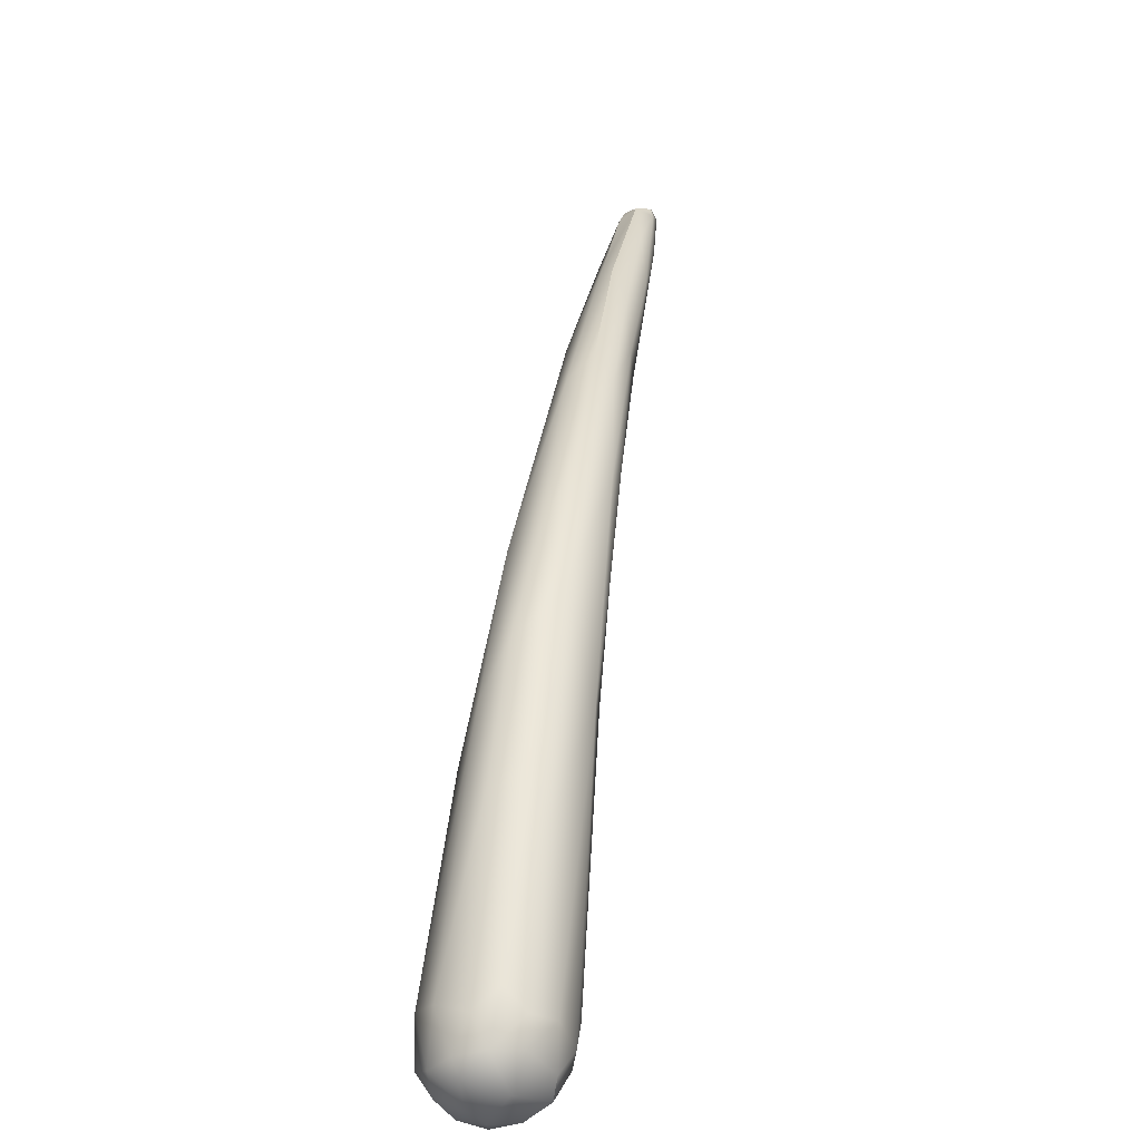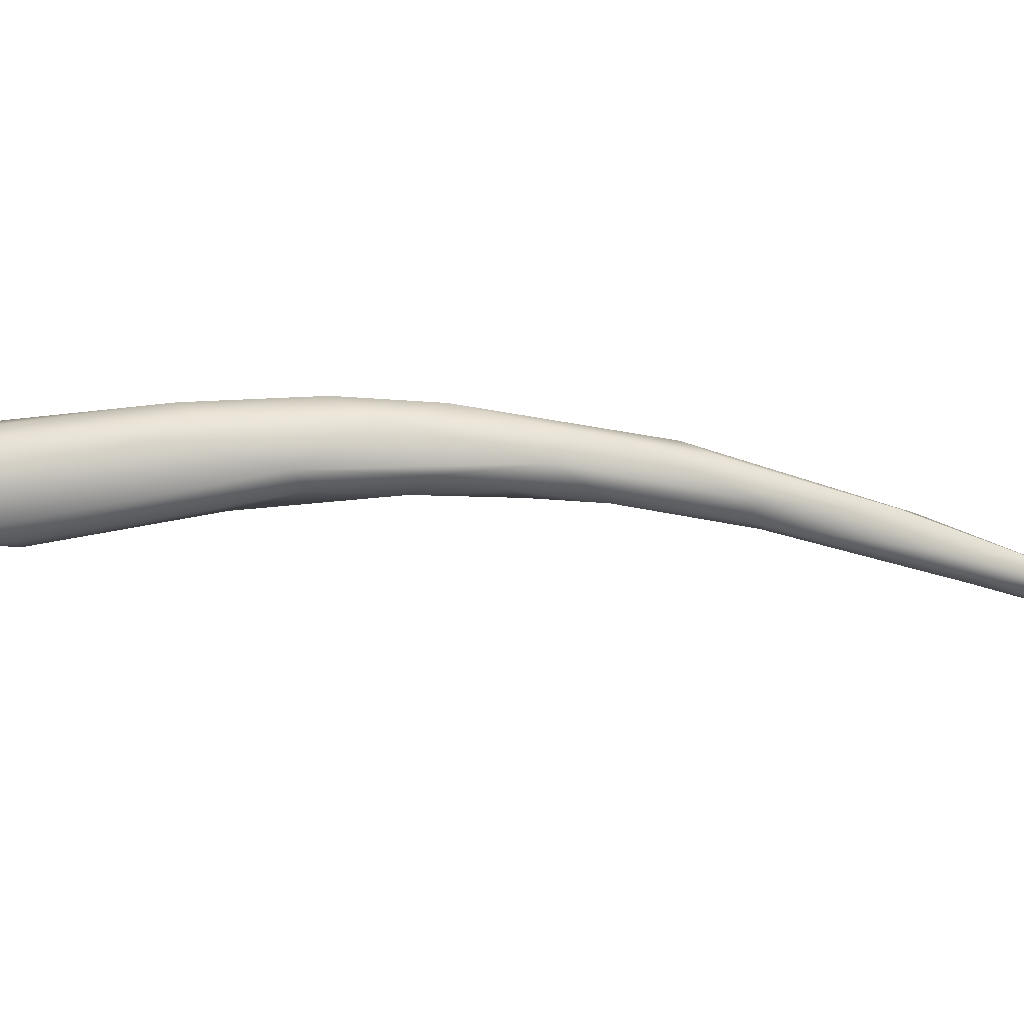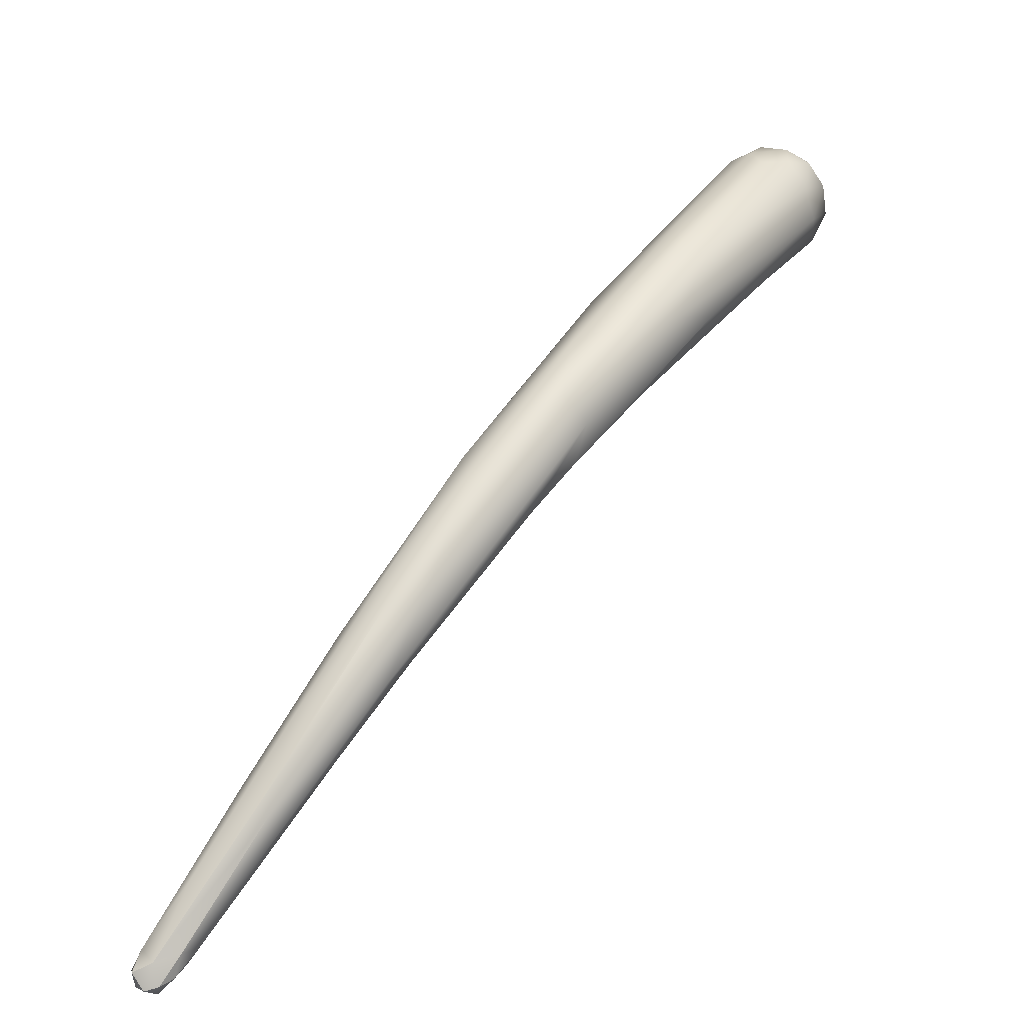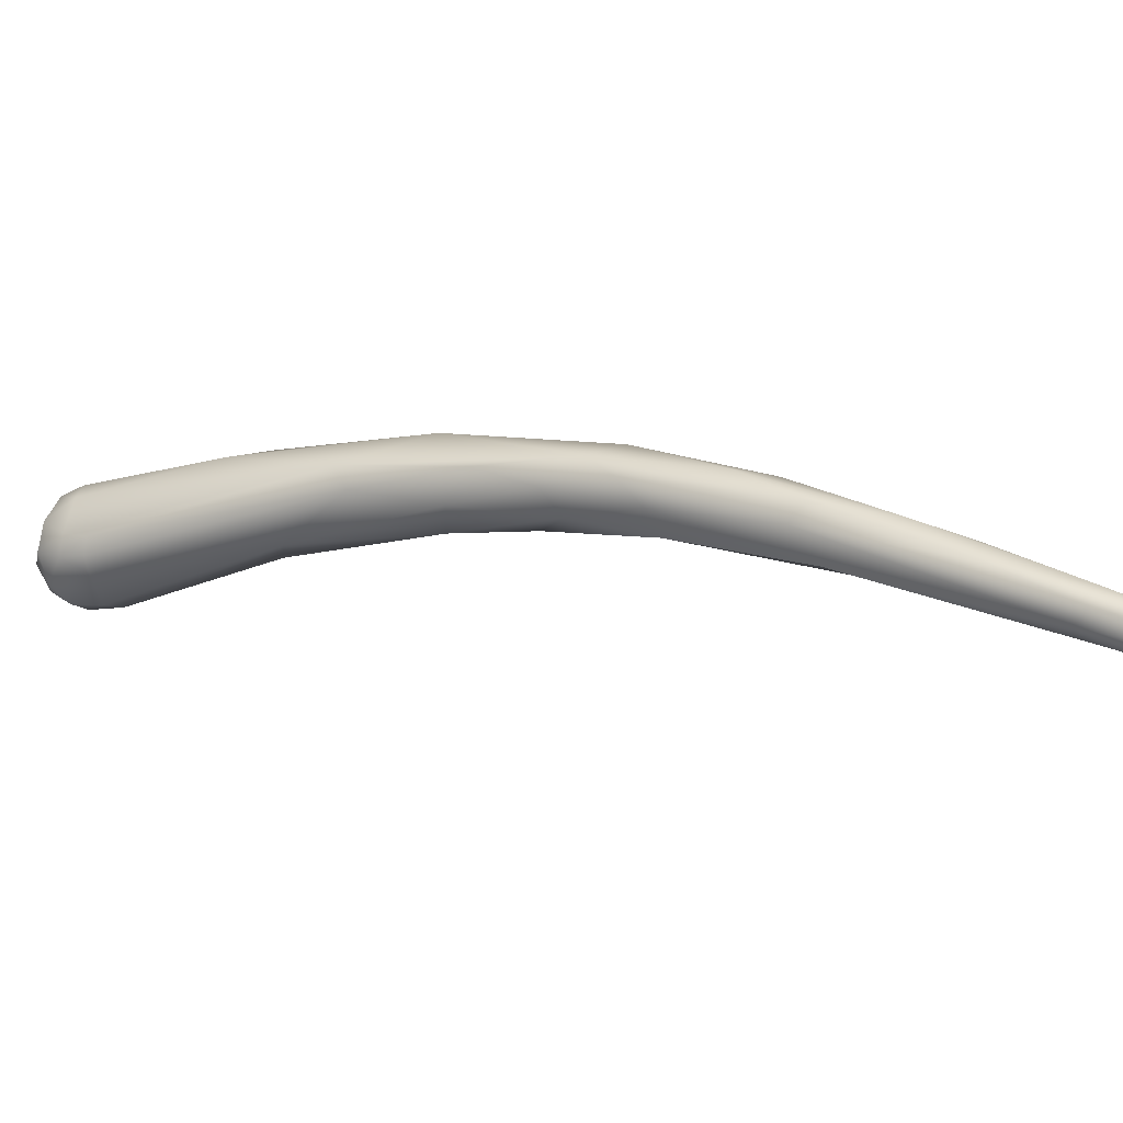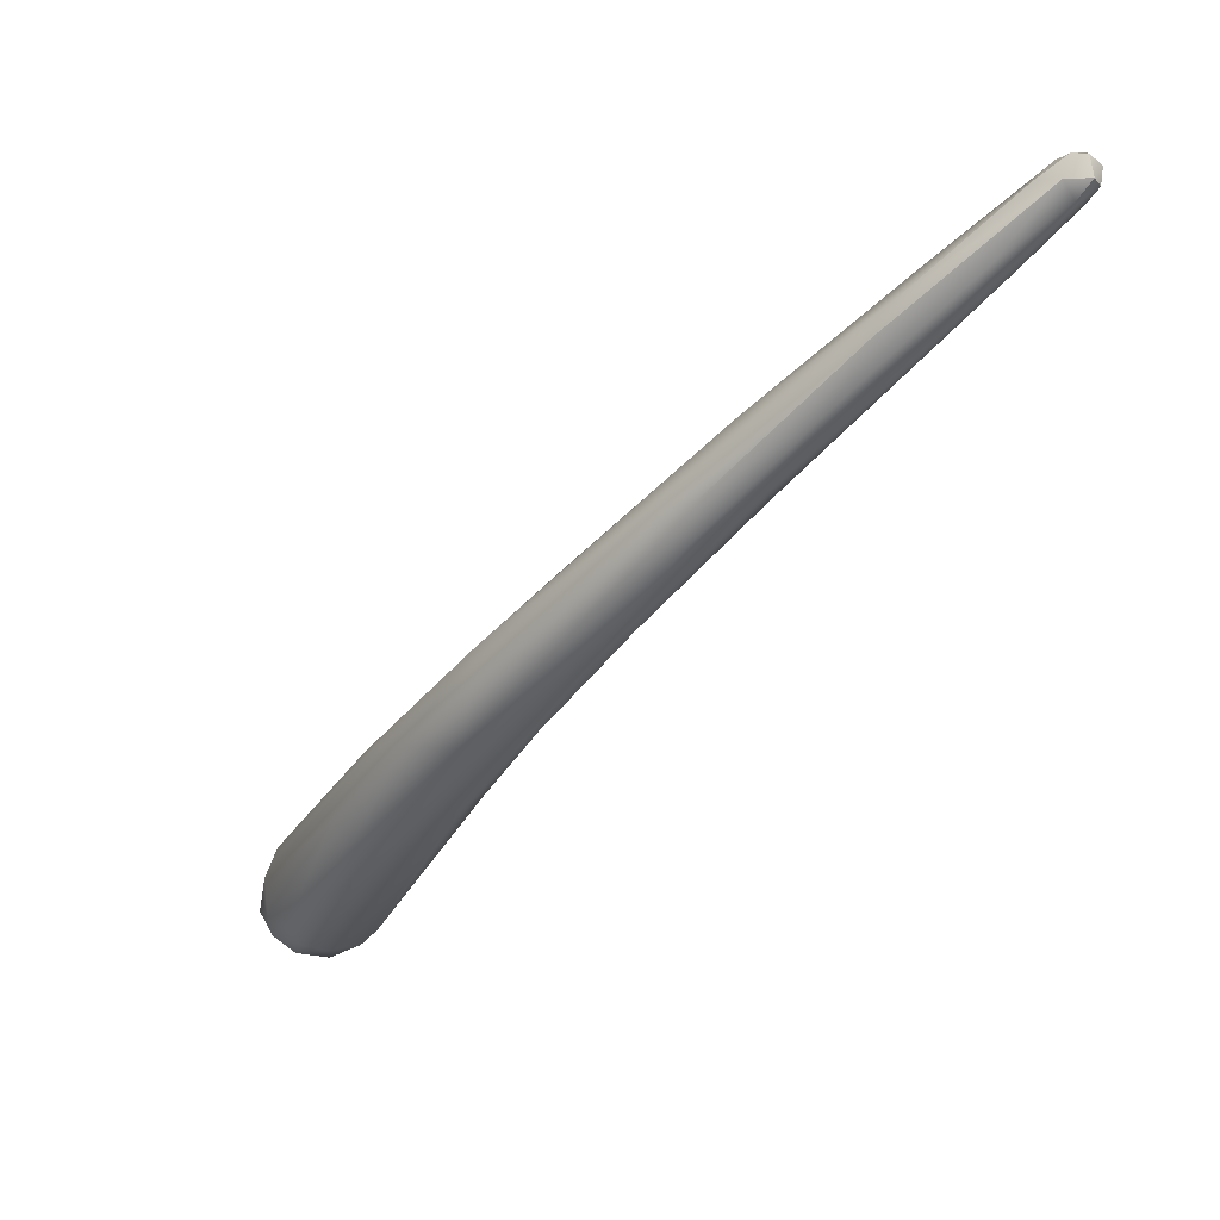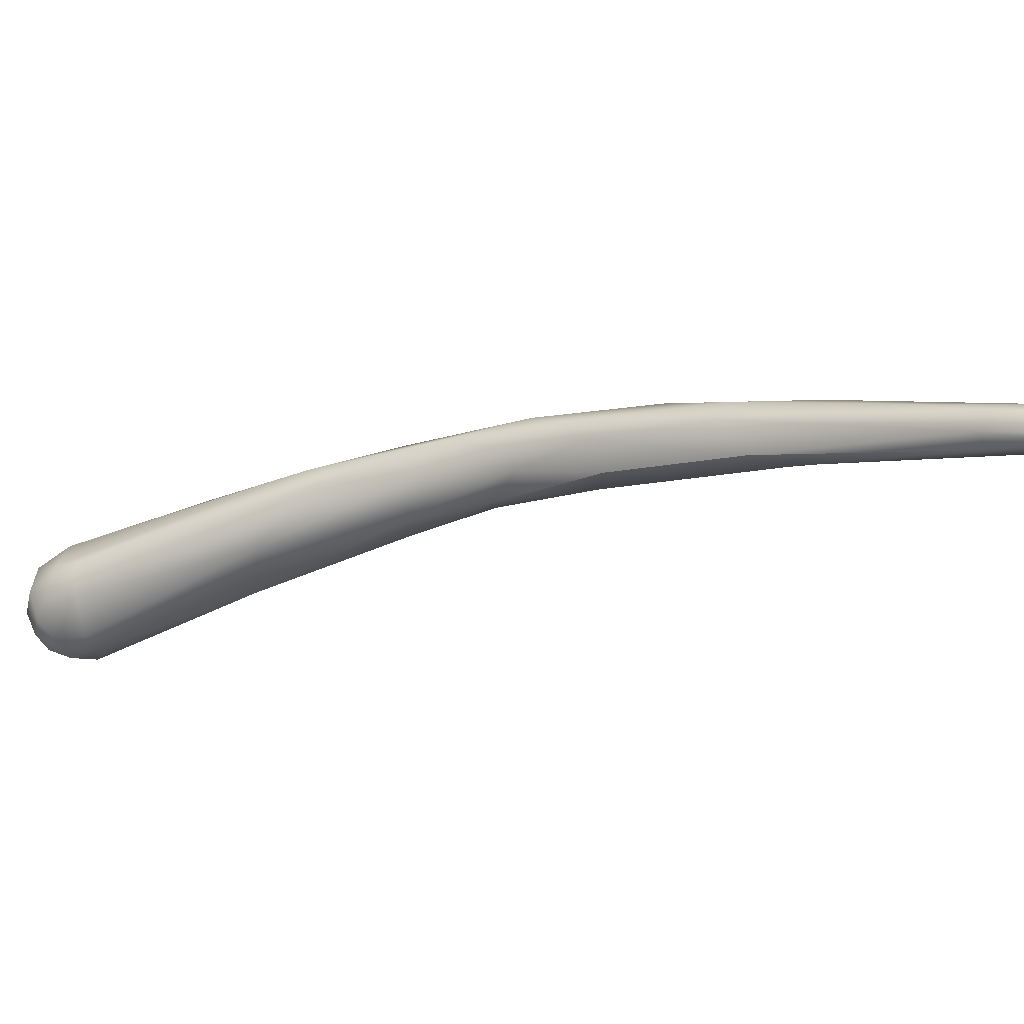
<metadata>
{"format":"obj","ext":"obj","renderer":"f3d","projection":"perspective","resolution":1024,"background":"white","views":[{"elev":52.3,"azim":-31.6,"up":"+Z"},{"elev":40.8,"azim":48.7,"up":"+Z"},{"elev":46.1,"azim":176.0,"up":"+Z"},{"elev":-11.9,"azim":75.9,"up":"+Z"},{"elev":28.5,"azim":36.0,"up":"+Y"},{"elev":-43.1,"azim":75.8,"up":"+Z"}]}
</metadata>
<code>
v 64.22 -80.31 1295
v 64.31 -80.04 1296
v 63.84 -80.82 1296
v 64.08 -81.24 1295
v 64.08 -81.79 1296
v 63.85 -81.44 1296
v 63.9 -81.18 1297
v 65.7 -81.02 1295
v 64.87 -82.14 1295
v 65.25 -81.71 1295
v 65.48 -82.21 1295
v 64.48 -80.61 1295
v 64.71 -81.26 1295
v 65.48 -80.53 1295
v 64.14 -81.98 1296
v 64.24 -81.74 1297
v 64.6 -81.82 1295
v 64.49 -82.21 1295
v 64.42 -82.29 1296
v 64.27 -81.41 1297
v 65.01 -82.49 1296
v 64.87 -82.37 1297
v 64.82 -81.72 1297
v 65.62 -82.5 1296
v 65.41 -82.03 1297
v 65.78 -82.4 1296
v 65.74 -81.54 1297
v 66.49 -81.39 1295
v 66.27 -82.07 1296
v 66.67 -81.54 1296
v 66.8 -81.52 1296
v 66.41 -82 1296
v 66.21 -81.75 1297
v 65.71 -78.32 1296
v 64.5 -80.4 1297
v 64.88 -81.03 1297
v 65.58 -80.93 1298
v 68.87 -77.43 1296
v 67.15 -77.18 1296
v 67.38 -76.25 1297
v 67.29 -77.48 1298
v 67.92 -78.64 1298
v 68.02 -77.56 1298
v 68.27 -75.53 1297
v 71.78 -72.4 1296
v 69.21 -74.16 1296
v 69.67 -73.98 1296
v 70.66 -74.2 1296
v 70.42 -76.32 1296
v 71.52 -74.4 1296
v 70.17 -76.58 1297
v 70.65 -72.55 1297
v 70.96 -72.15 1296
v 72.06 -70.82 1296
v 69.38 -74.85 1298
v 70.86 -74.41 1298
v 71.16 -72.91 1298
v 73.84 -70.36 1295
v 74.28 -70.85 1296
v 72.9 -72.18 1296
v 72.97 -72.75 1296
v 72.1 -74.02 1297
v 74.88 -67.78 1295
v 72.95 -70.19 1295
v 74.32 -68.77 1296
v 73.47 -71.9 1297
v 73.39 -70.96 1297
v 74.01 -71.42 1296
v 76.53 -65.93 1294
v 76.33 -66.57 1294
v 75.39 -67.03 1295
v 75.31 -68.29 1296
v 76.05 -67.72 1294
v 76.19 -68.47 1295
v 76.37 -68.1 1295
v 75.18 -69.25 1296
v 80.32 -62.36 1292
v 80.26 -62.68 1292
v 79.75 -62.36 1292
v 79.5 -62.46 1292
v 80 -61.92 1292
v 79.83 -62.22 1293
v 80.38 -61.8 1292
v 80.31 -61.71 1292
v 78 -64.12 1293
v 77.93 -64.49 1294
v 79.17 -63.67 1292
v 79.42 -64 1292
v 79.8 -63.78 1293
v 79.59 -63.53 1293
v 77.37 -66.34 1295
v 77.83 -65.03 1294
v 78.54 -65.37 1294
v 80.62 -62.37 1292
v 80.58 -62.65 1292
v 80.82 -61.92 1292
v 80.63 -61.69 1292
v 80.4 -62.05 1293
v 80.65 -62.43 1292
v 80.9 -62.23 1292
v 80.86 -62.02 1292
v 65.62 -82.5 1296
v 70.96 -72.15 1296
v 73.84 -70.36 1295
v 76.05 -67.72 1294
v 80.32 -62.36 1292
v 80 -61.92 1292
v 79.83 -62.22 1293
v 80.38 -61.8 1292
v 80.38 -61.8 1292
v 80.31 -61.71 1292
v 80.31 -61.71 1292
v 77.83 -65.03 1294
v 80.62 -62.37 1292
v 80.82 -61.92 1292
v 80.82 -61.92 1292
v 80.82 -61.92 1292
v 80.63 -61.69 1292
v 80.63 -61.69 1292
v 80.63 -61.69 1292
v 80.4 -62.05 1293
v 80.9 -62.23 1292
v 80.86 -62.02 1292
v 80.86 -62.02 1292
v 80.86 -62.02 1292
g grp1
f 4 1 12
f 3 1 4
f 2 34 1
f 1 3 2
f 3 7 2
f 17 18 5
f 17 5 4
f 4 6 3
f 4 5 6
f 5 15 6
f 3 6 7
f 15 16 7
f 6 15 7
f 8 28 10
f 8 14 38
f 38 28 8
f 17 10 9
f 10 11 9
f 28 11 10
f 29 11 28
f 17 4 13
f 4 12 13
f 1 39 12
f 39 1 34
f 35 2 7
f 17 13 10
f 34 2 40
f 8 13 14
f 13 12 14
f 8 10 13
f 14 12 39
f 14 39 38
f 18 19 5
f 19 22 15
f 5 19 15
f 15 22 16
f 7 16 20
f 18 17 9
f 18 9 21
f 19 21 22
f 19 18 21
f 16 23 20
f 23 16 22
f 9 11 21
f 20 23 36
f 21 11 24
f 22 21 102
f 25 23 22
f 27 23 25
f 11 29 24
f 22 102 26
f 26 25 22
f 32 26 24
f 33 25 26
f 33 27 25
f 29 28 30
f 31 29 30
f 24 29 32
f 32 29 31
f 33 26 32
f 51 33 32
f 33 42 27
f 2 35 44
f 35 41 44
f 40 2 44
f 37 43 41
f 35 7 20
f 36 35 20
f 41 35 36
f 41 36 37
f 37 36 23
f 27 37 23
f 30 28 49
f 31 30 49
f 51 31 49
f 31 51 32
f 51 42 33
f 47 39 34
f 46 47 34
f 40 46 34
f 48 39 47
f 38 39 48
f 47 45 48
f 41 55 44
f 56 43 42
f 37 27 42
f 42 43 37
f 43 55 41
f 51 56 42
f 52 44 55
f 53 64 45
f 53 47 46
f 40 52 103
f 103 46 40
f 45 47 53
f 48 50 38
f 50 49 38
f 38 49 28
f 62 49 50
f 51 49 62
f 66 51 62
f 51 66 56
f 54 64 53
f 52 54 103
f 57 65 52
f 44 52 40
f 55 57 52
f 55 56 57
f 56 55 43
f 45 58 60
f 104 45 64
f 58 59 60
f 61 60 59
f 45 60 48
f 50 48 60
f 60 61 50
f 61 62 50
f 54 70 64
f 64 70 104
f 70 54 63
f 54 71 63
f 52 71 54
f 65 71 52
f 65 67 72
f 68 61 59
f 67 57 56
f 56 66 67
f 67 65 57
f 62 68 66
f 62 61 68
f 59 58 73
f 85 69 63
f 70 63 69
f 71 65 86
f 85 71 86
f 86 65 92
f 72 92 65
f 113 72 91
f 91 76 75
f 72 76 91
f 63 71 85
f 70 105 104
f 74 68 59
f 74 59 73
f 67 76 72
f 68 74 75
f 66 75 76
f 93 75 74
f 76 67 66
f 68 75 66
f 87 79 77
f 87 77 78
f 78 88 87
f 77 94 78
f 94 88 78
f 80 81 79
f 107 80 82
f 83 77 79
f 79 81 83
f 83 81 84
f 111 107 82
f 106 109 114
f 97 83 84
f 118 112 98
f 112 108 98
f 70 87 105
f 86 82 85
f 98 108 86
f 98 86 92
f 70 79 87
f 79 69 80
f 70 69 79
f 85 80 69
f 80 85 82
f 87 88 73
f 88 74 73
f 90 91 93
f 90 121 113
f 91 90 113
f 74 88 89
f 99 93 89
f 93 74 89
f 99 90 93
f 121 90 99
f 93 91 75
f 95 94 100
f 94 95 88
f 114 109 96
f 94 115 100
f 89 88 95
f 89 95 100
f 119 116 110
f 99 100 101
f 100 99 89
f 99 123 121
f 124 122 117
f 120 124 117
f 125 118 98

</code>
